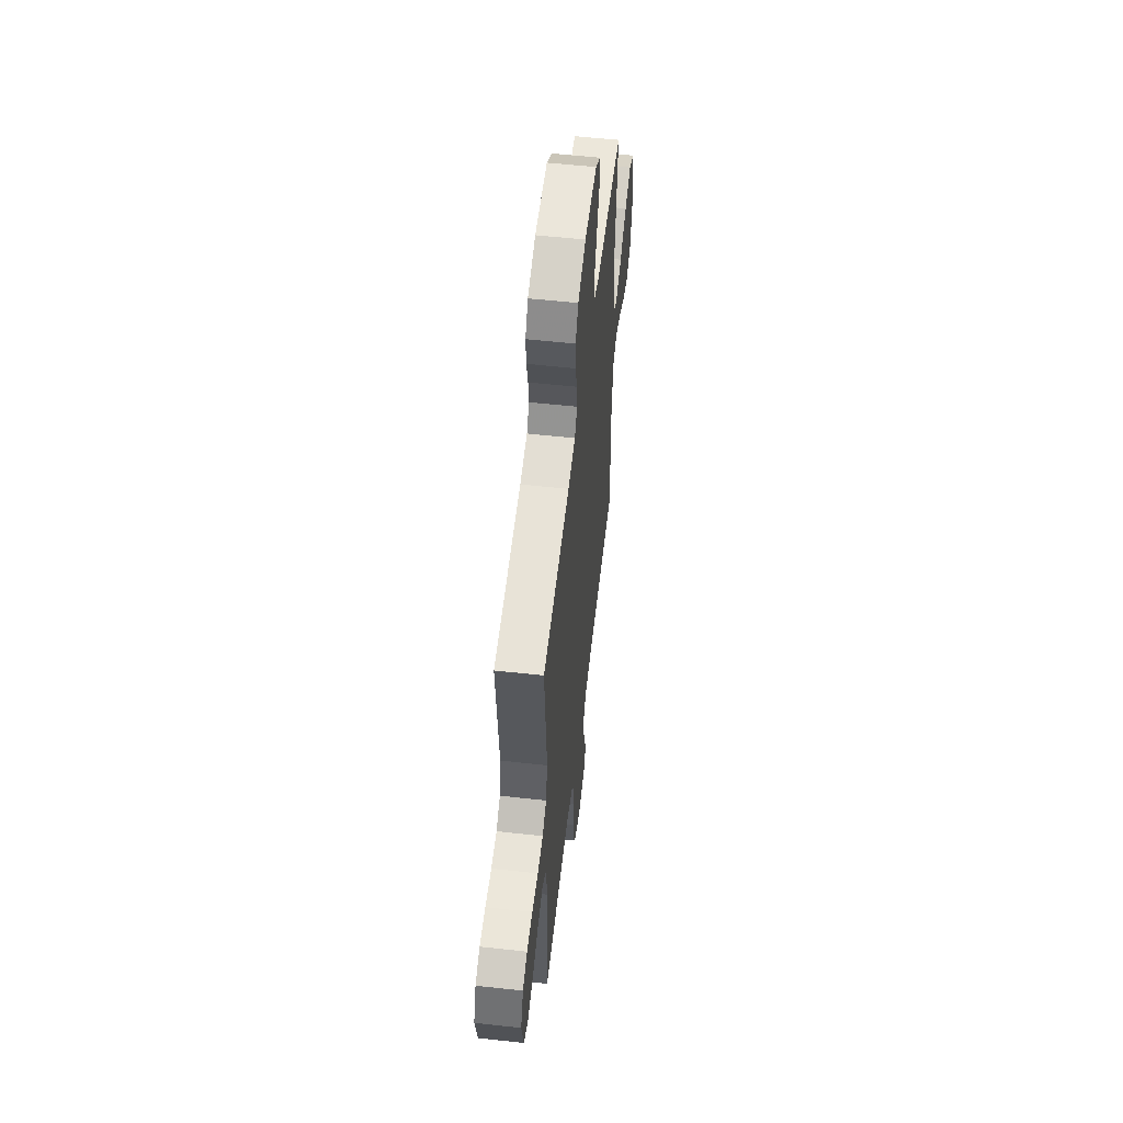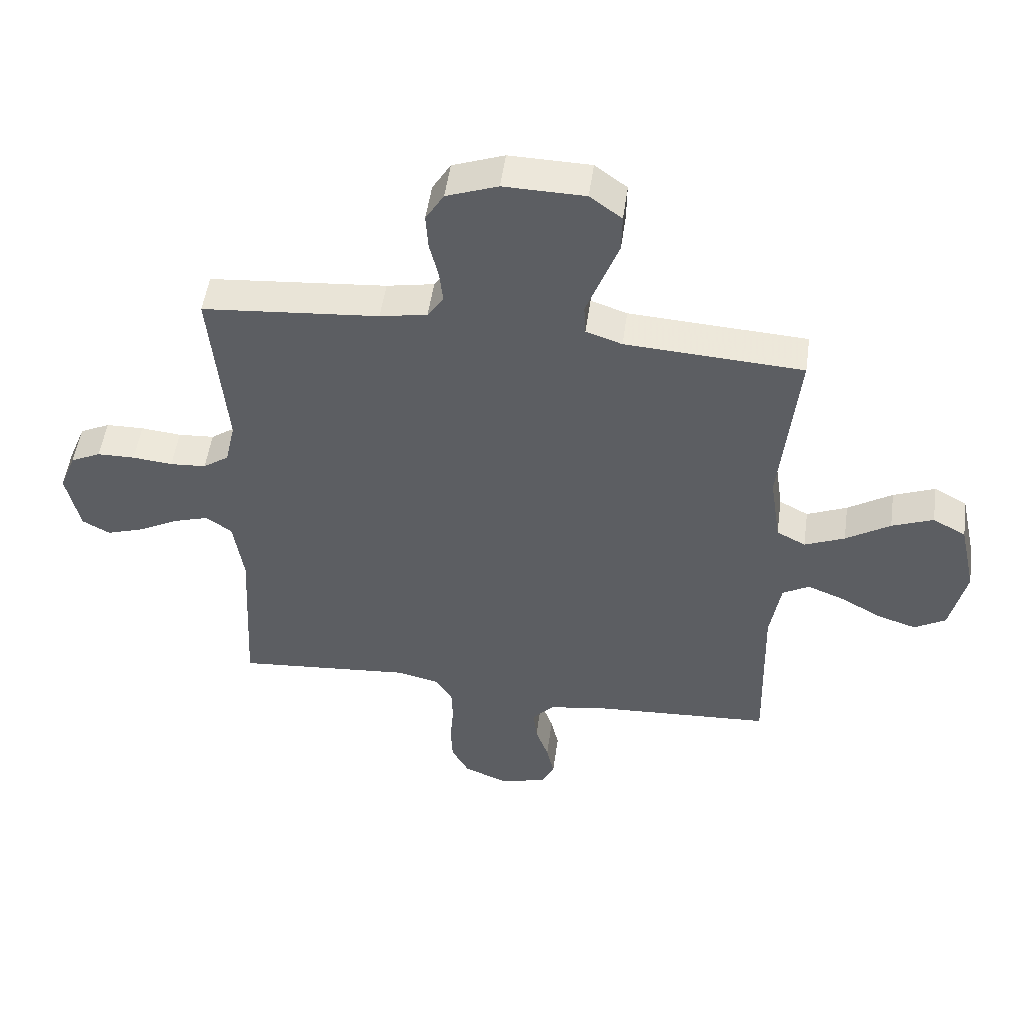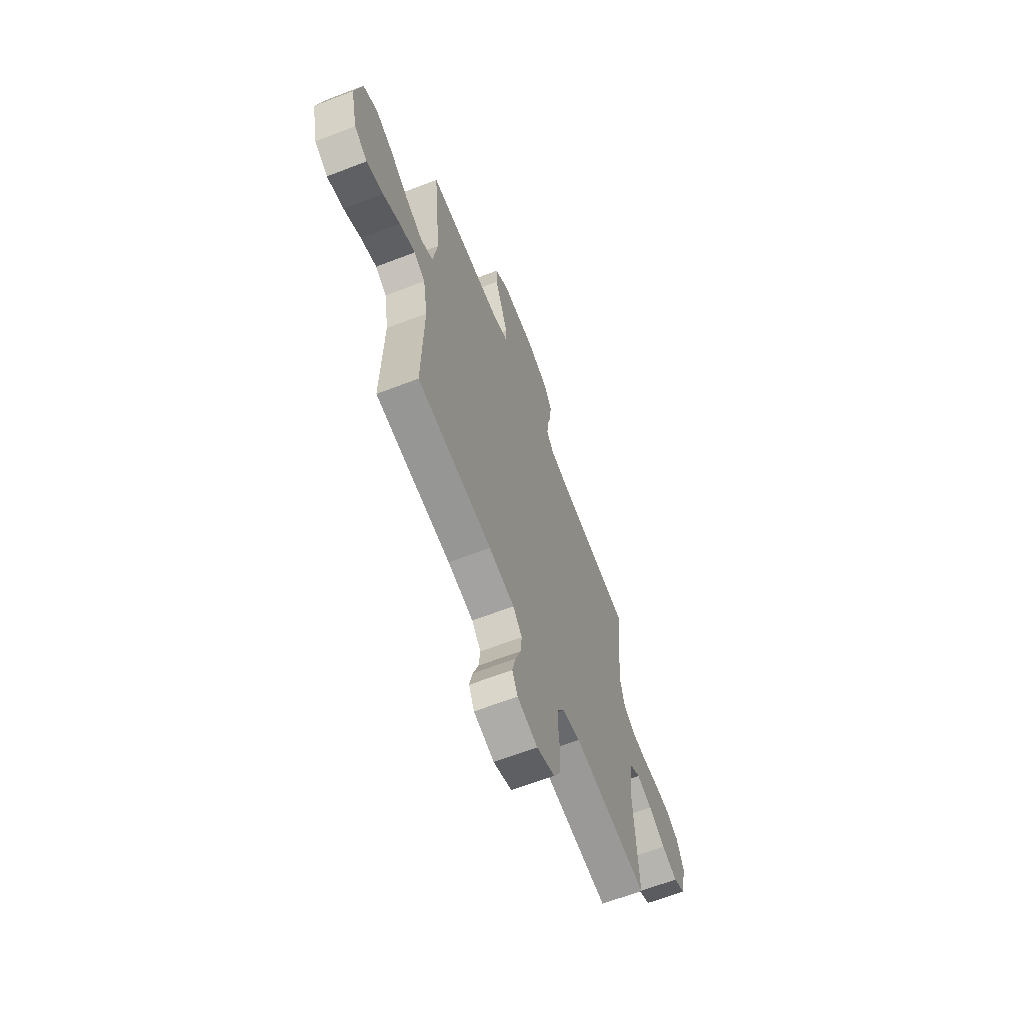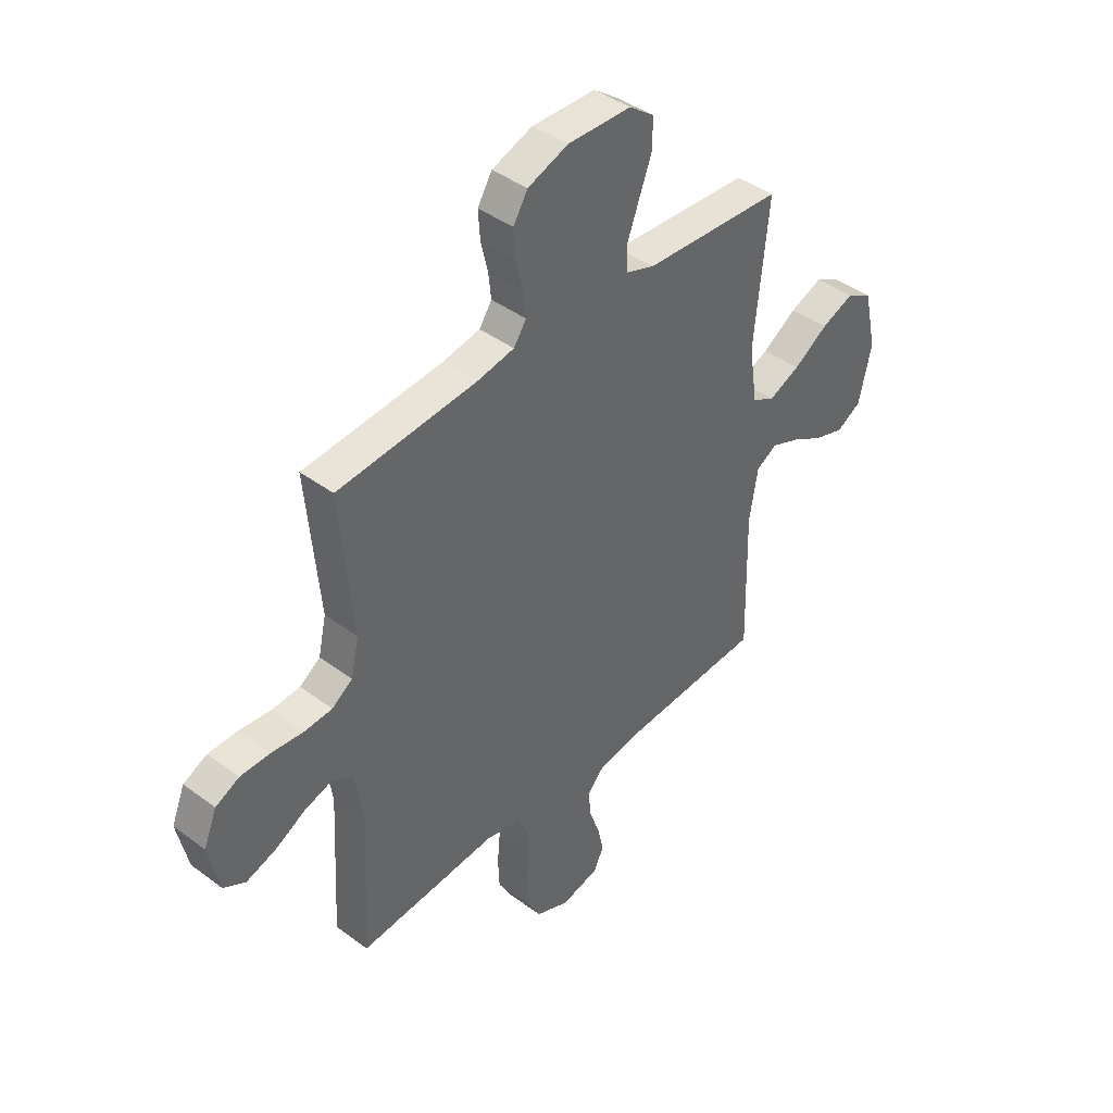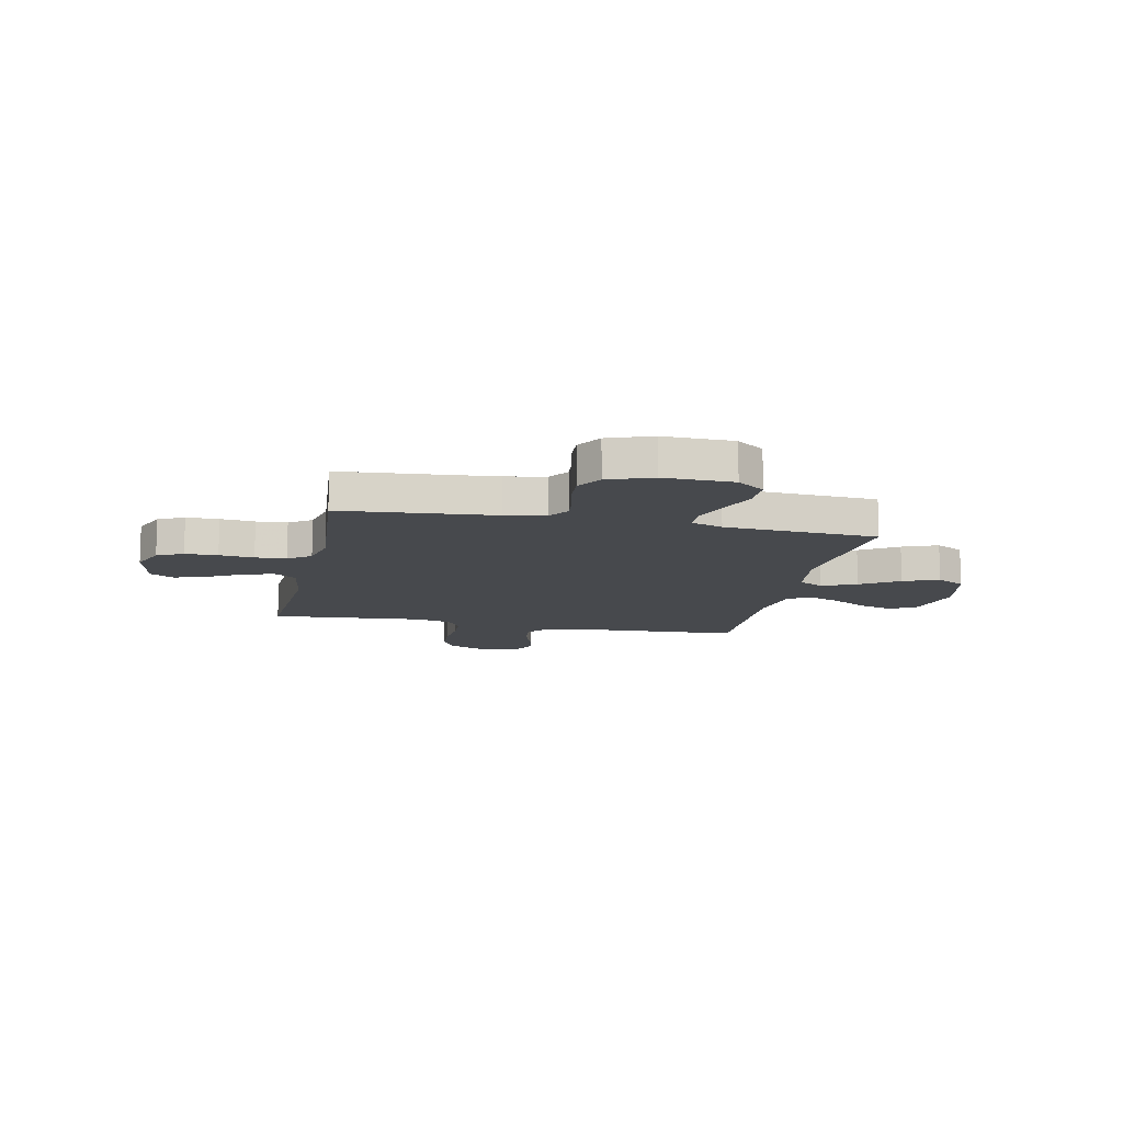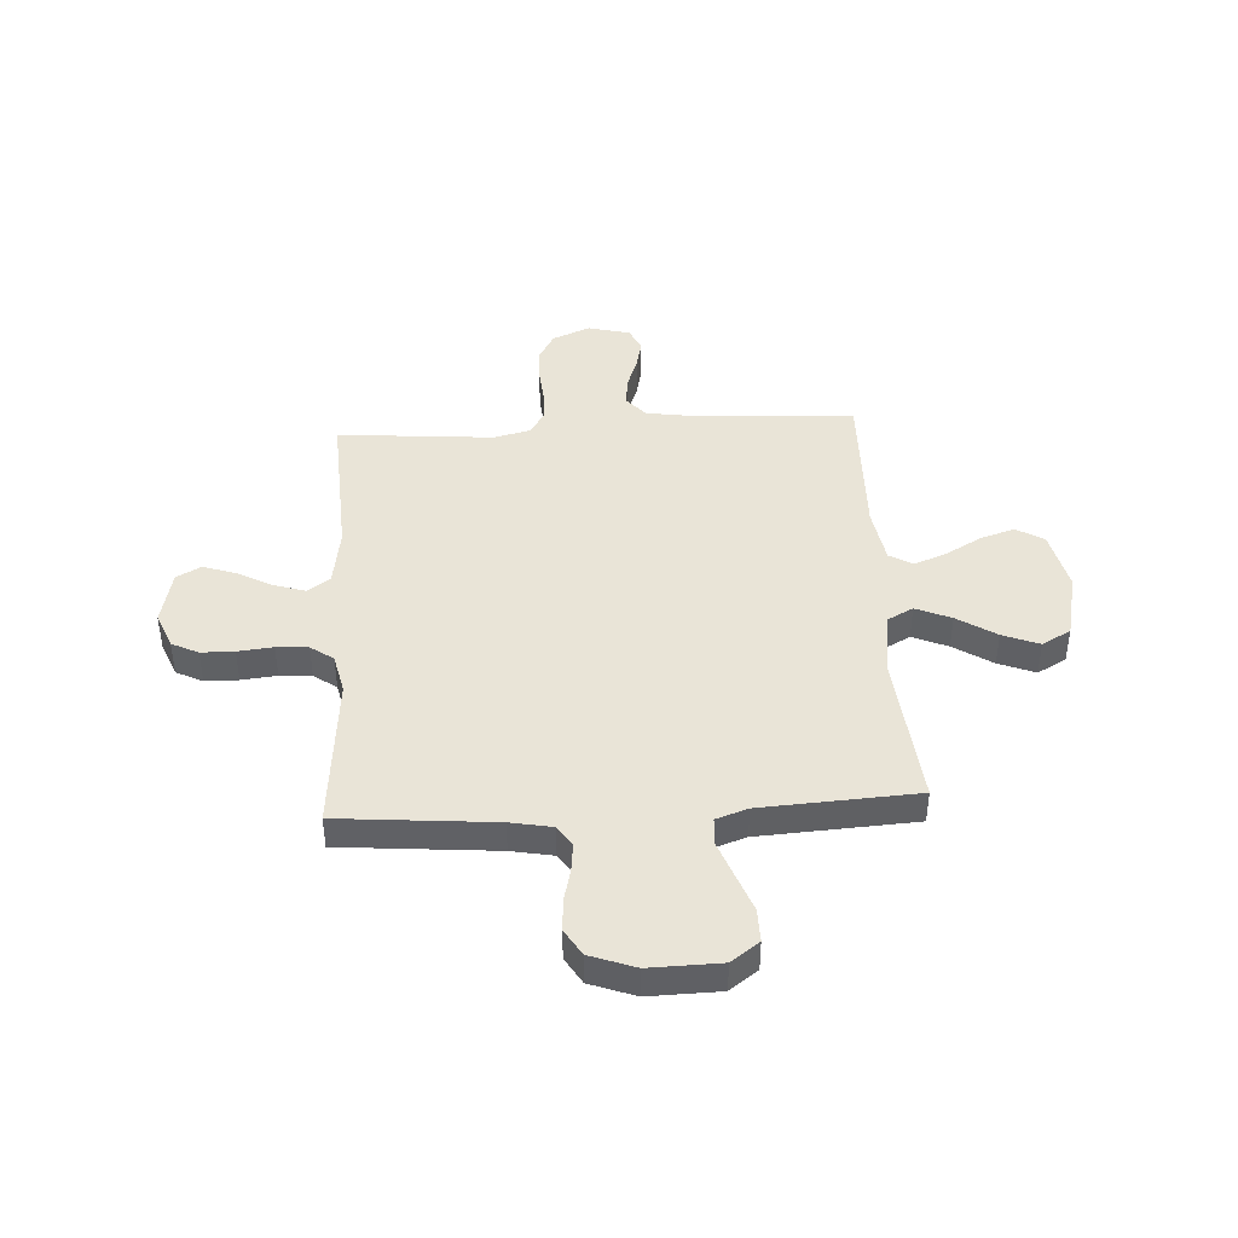
<metadata>
{"format":"obj","ext":"obj","renderer":"f3d","projection":"perspective","resolution":1024,"background":"white","views":[{"elev":56.3,"azim":-83.4,"up":"+Z"},{"elev":50.8,"azim":7.9,"up":"+Z"},{"elev":-64.9,"azim":111.2,"up":"+Z"},{"elev":42.0,"azim":-48.2,"up":"+Z"},{"elev":-12.1,"azim":-11.9,"up":"+Y"},{"elev":43.0,"azim":-3.3,"up":"+Y"}]}
</metadata>
<code>
v -0.5 0.07 -0.5
v -0.484 0.07 -0.2
v -0.501 0.07 -0.087
v -0.545 0.07 -0.056
v -0.606 0.07 -0.075
v -0.673 0.07 -0.111
v -0.736 0.07 -0.132
v -0.783 0.07 -0.106
v -0.806 0.07 0
v -0.778 0.07 0.069
v -0.727 0.07 0.094
v -0.663 0.07 0.095
v -0.595 0.07 0.088
v -0.534 0.07 0.092
v -0.49 0.07 0.123
v -0.473 0.07 0.2
v -0.5 0.07 0.5
v -0.2 0.07 0.526
v -0.12 0.07 0.541
v -0.093 0.07 0.581
v -0.099 0.07 0.636
v -0.114 0.07 0.698
v -0.118 0.07 0.759
v -0.087 0.07 0.81
v 0 0.07 0.842
v 0.137 0.07 0.839
v 0.191 0.07 0.799
v 0.19 0.07 0.735
v 0.162 0.07 0.661
v 0.136 0.07 0.591
v 0.139 0.07 0.539
v 0.2 0.07 0.518
v 0.5 0.07 0.5
v 0.47 0.07 0.2
v 0.488 0.07 0.079
v 0.537 0.07 0.053
v 0.605 0.07 0.082
v 0.68 0.07 0.13
v 0.75 0.07 0.158
v 0.806 0.07 0.127
v 0.834 0.07 0
v 0.807 0.07 -0.119
v 0.754 0.07 -0.15
v 0.688 0.07 -0.129
v 0.619 0.07 -0.09
v 0.556 0.07 -0.065
v 0.511 0.07 -0.091
v 0.493 0.07 -0.2
v 0.5 0.07 -0.5
v 0.2 0.07 -0.517
v 0.098 0.07 -0.533
v 0.062 0.07 -0.574
v 0.068 0.07 -0.631
v 0.09 0.07 -0.693
v 0.103 0.07 -0.751
v 0.081 0.07 -0.796
v 0 0.07 -0.816
v -0.073 0.07 -0.785
v -0.102 0.07 -0.732
v -0.105 0.07 -0.666
v -0.099 0.07 -0.597
v -0.101 0.07 -0.536
v -0.129 0.07 -0.492
v -0.2 0.07 -0.475
v -0.5 0 -0.5
v -0.484 0 -0.2
v -0.501 0 -0.087
v -0.545 0 -0.056
v -0.606 0 -0.075
v -0.673 0 -0.111
v -0.736 0 -0.132
v -0.783 0 -0.106
v -0.806 0 0
v -0.778 0 0.069
v -0.727 0 0.094
v -0.663 0 0.095
v -0.595 0 0.088
v -0.534 0 0.092
v -0.49 0 0.123
v -0.473 0 0.2
v -0.5 0 0.5
v -0.2 0 0.526
v -0.12 0 0.541
v -0.093 0 0.581
v -0.099 0 0.636
v -0.114 0 0.698
v -0.118 0 0.759
v -0.087 0 0.81
v 0 0 0.842
v 0.137 0 0.839
v 0.191 0 0.799
v 0.19 0 0.735
v 0.162 0 0.661
v 0.136 0 0.591
v 0.139 0 0.539
v 0.2 0 0.518
v 0.5 0 0.5
v 0.47 0 0.2
v 0.488 0 0.079
v 0.537 0 0.053
v 0.605 0 0.082
v 0.68 0 0.13
v 0.75 0 0.158
v 0.806 0 0.127
v 0.834 0 0
v 0.807 0 -0.119
v 0.754 0 -0.15
v 0.688 0 -0.129
v 0.619 0 -0.09
v 0.556 0 -0.065
v 0.511 0 -0.091
v 0.493 0 -0.2
v 0.5 0 -0.5
v 0.2 0 -0.517
v 0.098 0 -0.533
v 0.062 0 -0.574
v 0.068 0 -0.631
v 0.09 0 -0.693
v 0.103 0 -0.751
v 0.081 0 -0.796
v 0 0 -0.816
v -0.073 0 -0.785
v -0.102 0 -0.732
v -0.105 0 -0.666
v -0.099 0 -0.597
v -0.101 0 -0.536
v -0.129 0 -0.492
v -0.2 0 -0.475
f 58 59 60 61
f 58 61 62
f 57 58 62
f 56 57 62
f 53 54 55 56
f 52 53 56 62
f 51 52 62 63
f 48 49 50
f 47 48 50 51
f 42 43 44 45
f 42 45 46
f 41 42 46
f 40 41 46
f 37 38 39 40
f 36 37 40 46
f 35 36 46 47
f 32 33 34
f 31 32 34 35
f 26 27 28 29
f 26 29 30
f 25 26 30
f 24 25 30 31
f 21 22 23 24
f 20 21 24 31
f 16 17 18
f 15 16 18 19
f 10 11 12 13
f 10 13 14
f 9 10 14
f 8 9 14
f 5 6 7 8
f 4 5 8 14
f 3 4 14 15
f 64 1 2
f 19 20 31 35
f 47 51 63 64
f 19 35 47 64
f 15 19 64
f 2 3 15 64
f 125 124 123 122
f 126 125 122
f 126 122 121
f 126 121 120
f 120 119 118 117
f 126 120 117 116
f 127 126 116 115
f 114 113 112
f 115 114 112 111
f 109 108 107 106
f 110 109 106
f 110 106 105
f 110 105 104
f 104 103 102 101
f 110 104 101 100
f 111 110 100 99
f 98 97 96
f 99 98 96 95
f 93 92 91 90
f 94 93 90
f 94 90 89
f 95 94 89 88
f 88 87 86 85
f 95 88 85 84
f 82 81 80
f 83 82 80 79
f 77 76 75 74
f 78 77 74
f 78 74 73
f 78 73 72
f 72 71 70 69
f 78 72 69 68
f 79 78 68 67
f 66 65 128
f 99 95 84 83
f 128 127 115 111
f 128 111 99 83
f 128 83 79
f 128 79 67 66
f 1 65 66 2
f 2 66 67 3
f 3 67 68 4
f 4 68 69 5
f 5 69 70 6
f 6 70 71 7
f 7 71 72 8
f 8 72 73 9
f 9 73 74 10
f 10 74 75 11
f 11 75 76 12
f 12 76 77 13
f 13 77 78 14
f 14 78 79 15
f 15 79 80 16
f 16 80 81 17
f 17 81 82 18
f 18 82 83 19
f 19 83 84 20
f 20 84 85 21
f 21 85 86 22
f 22 86 87 23
f 23 87 88 24
f 24 88 89 25
f 25 89 90 26
f 26 90 91 27
f 27 91 92 28
f 28 92 93 29
f 29 93 94 30
f 30 94 95 31
f 31 95 96 32
f 32 96 97 33
f 33 97 98 34
f 34 98 99 35
f 35 99 100 36
f 36 100 101 37
f 37 101 102 38
f 38 102 103 39
f 39 103 104 40
f 40 104 105 41
f 41 105 106 42
f 42 106 107 43
f 43 107 108 44
f 44 108 109 45
f 45 109 110 46
f 46 110 111 47
f 47 111 112 48
f 48 112 113 49
f 49 113 114 50
f 50 114 115 51
f 51 115 116 52
f 52 116 117 53
f 53 117 118 54
f 54 118 119 55
f 55 119 120 56
f 56 120 121 57
f 57 121 122 58
f 58 122 123 59
f 59 123 124 60
f 60 124 125 61
f 61 125 126 62
f 62 126 127 63
f 63 127 128 64
f 64 128 65 1

</code>
